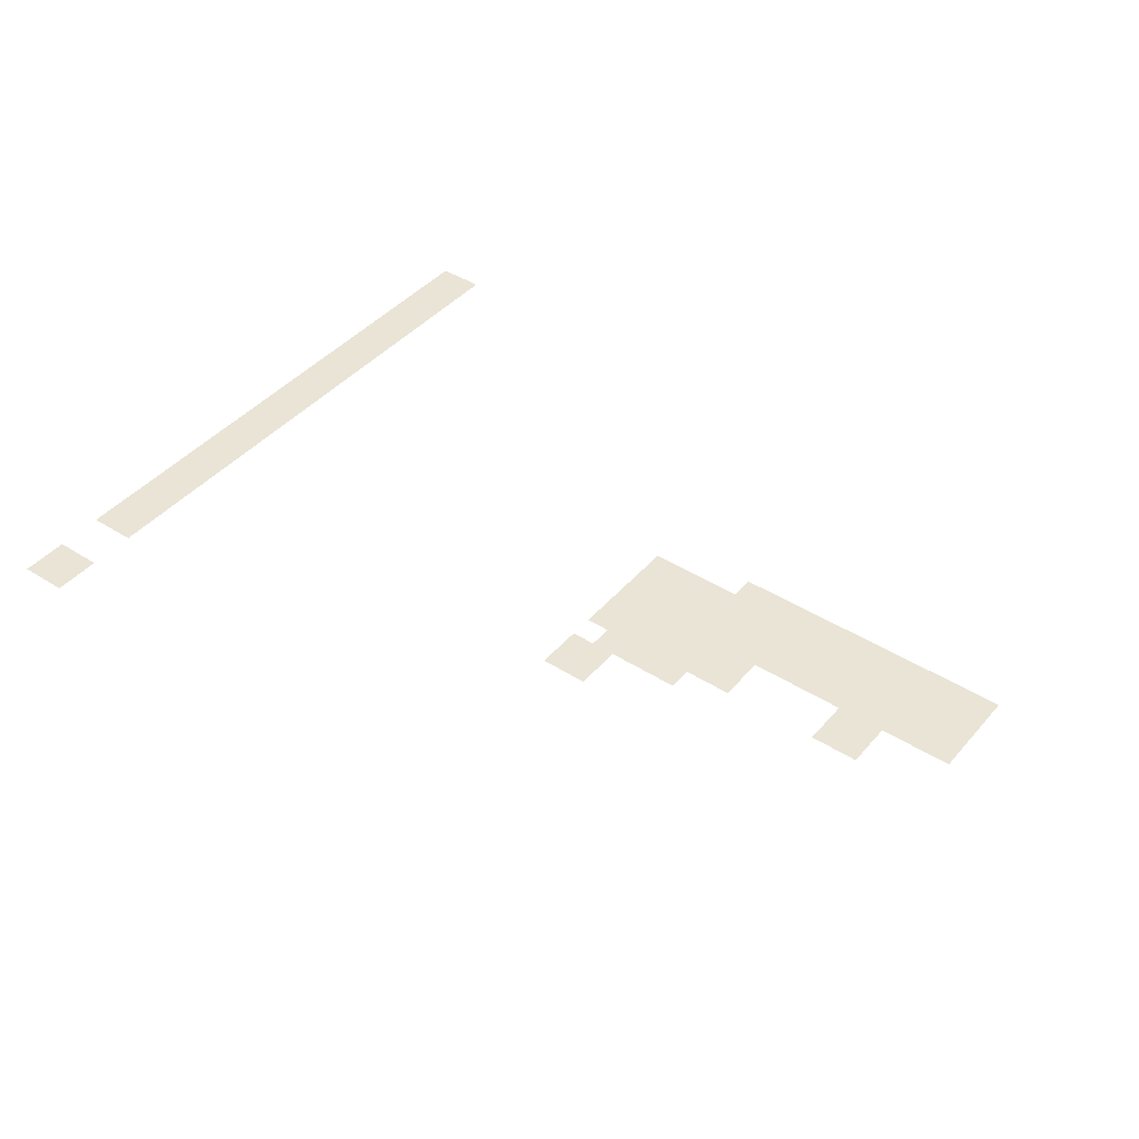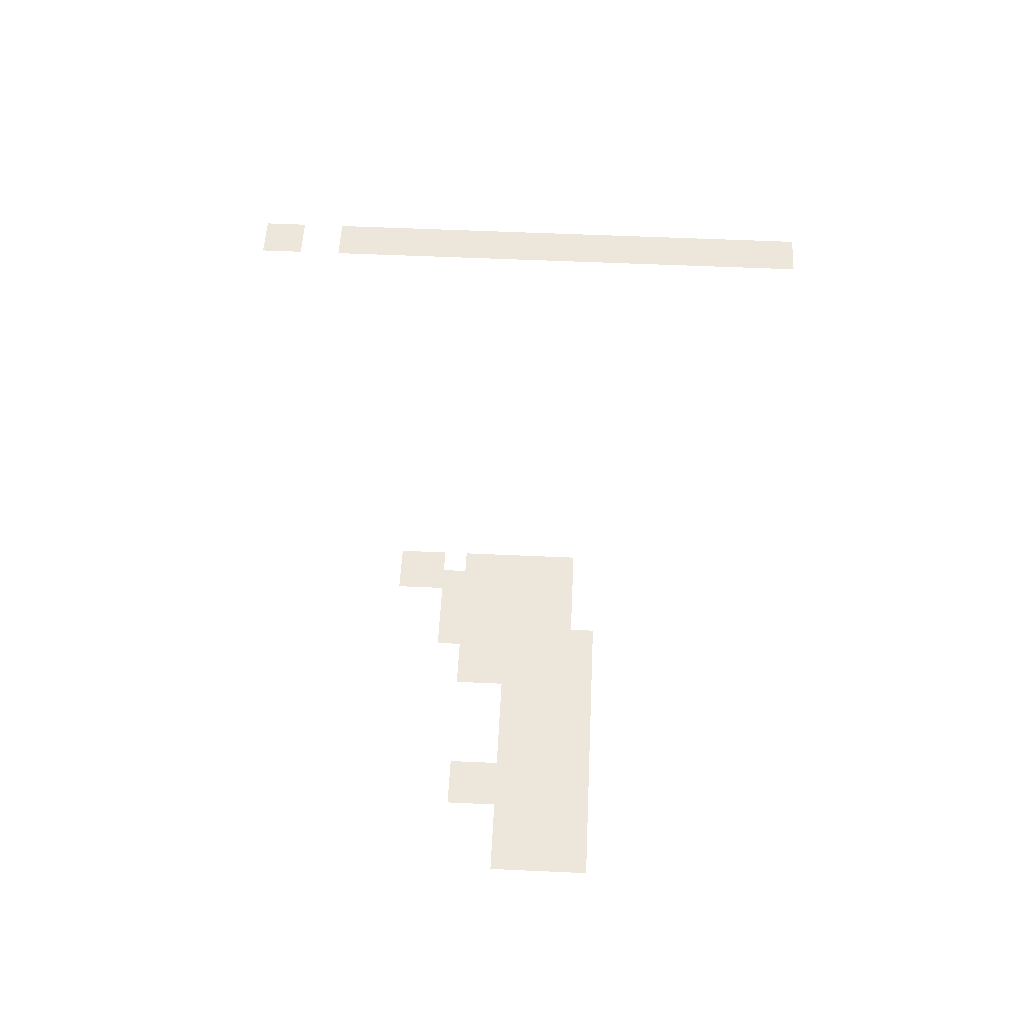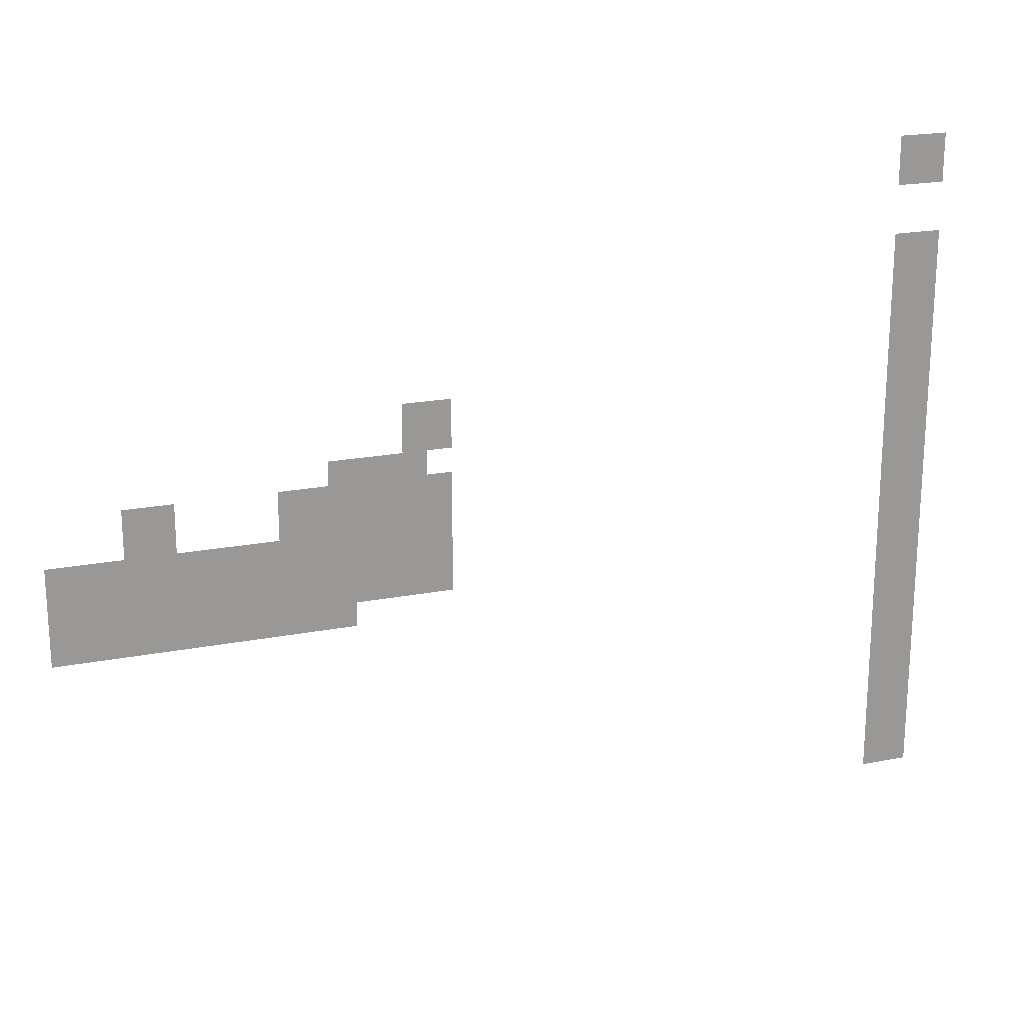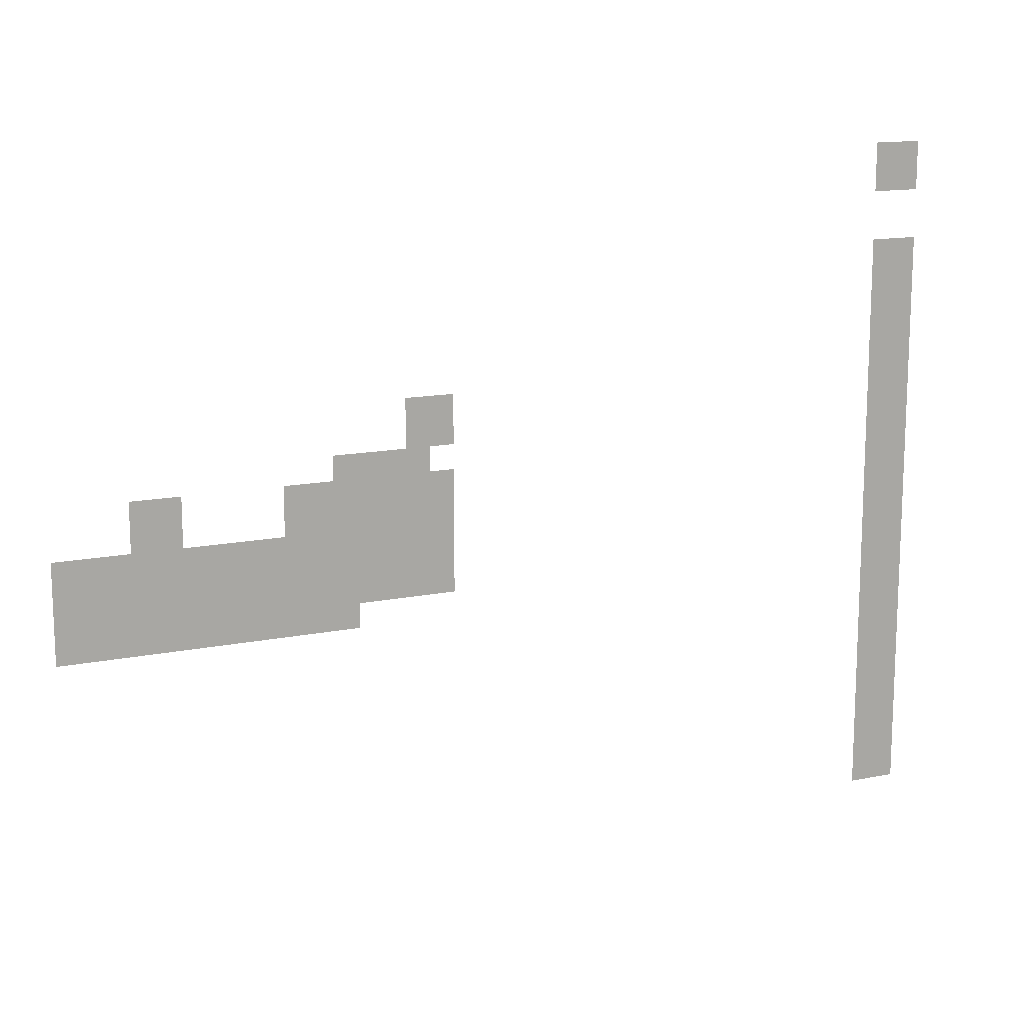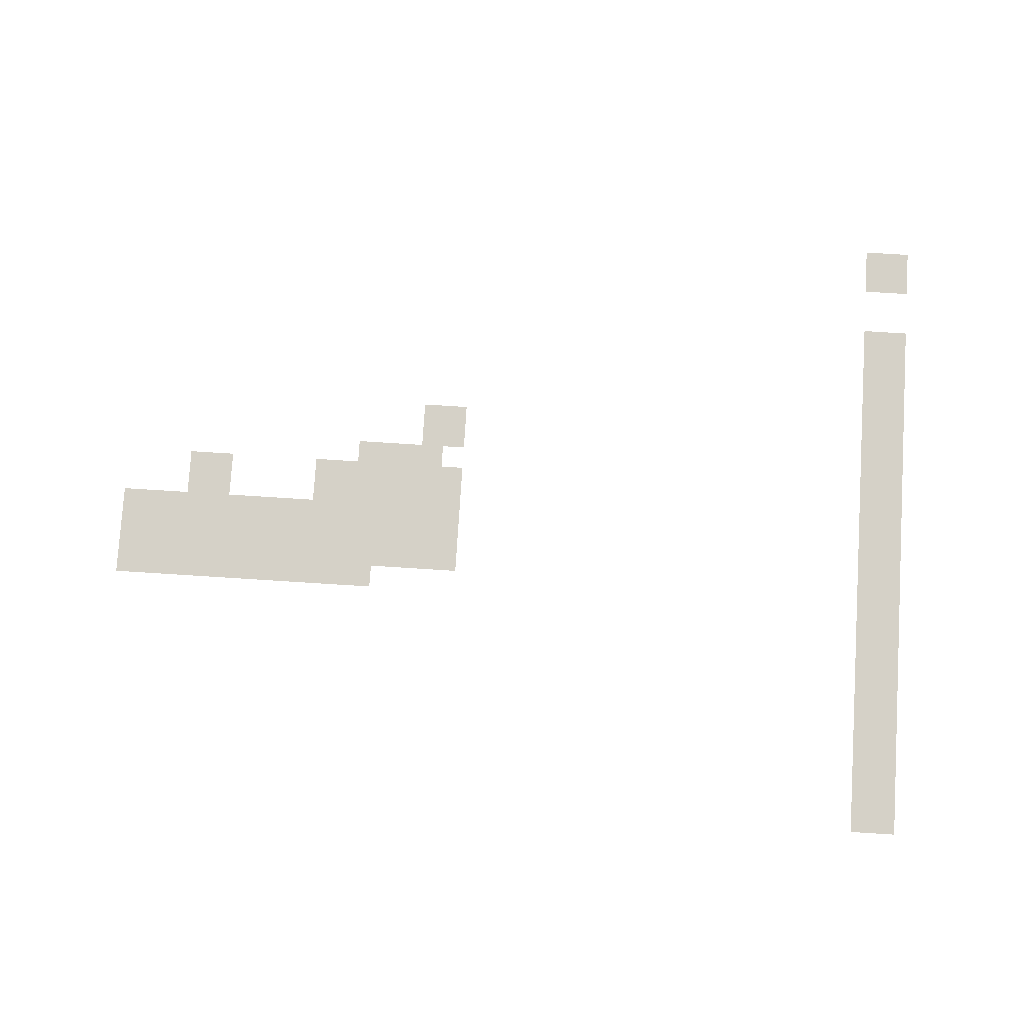
<metadata>
{"format":"obj","ext":"obj","renderer":"f3d","projection":"perspective","resolution":1024,"background":"white","views":[{"elev":42.6,"azim":-142.8,"up":"+Z"},{"elev":53.8,"azim":-87.2,"up":"+Z"},{"elev":20.6,"azim":-19.4,"up":"+Y"},{"elev":14.3,"azim":-24.1,"up":"+Y"},{"elev":78.8,"azim":3.6,"up":"+Z"}]}
</metadata>
<code>
v -8 -37 0
v -9 -37 0
v -9 -36 0
v -8 -36 0
v -9 -37 0
v -10 -37 0
v -10 -36 0
v -9 -36 0
v -8 -38 0
v -9 -38 0
v -9 -37 0
v -8 -37 0
v -9 -38 0
v -10 -38 0
v -10 -37 0
v -9 -37 0
v -8 -41 0
v -9 -41 0
v -9 -40 0
v -8 -40 0
v -9 -41 0
v -10 -41 0
v -10 -40 0
v -9 -40 0
v -8 -42 0
v -9 -42 0
v -9 -41 0
v -8 -41 0
v -9 -42 0
v -10 -42 0
v -10 -41 0
v -9 -41 0
v -8 -43 0
v -9 -43 0
v -9 -42 0
v -8 -42 0
v -9 -43 0
v -10 -43 0
v -10 -42 0
v -9 -42 0
v -8 -44 0
v -9 -44 0
v -9 -43 0
v -8 -43 0
v -9 -44 0
v -10 -44 0
v -10 -43 0
v -9 -43 0
v -8 -45 0
v -9 -45 0
v -9 -44 0
v -8 -44 0
v -9 -45 0
v -10 -45 0
v -10 -44 0
v -9 -44 0
v -8 -46 0
v -9 -46 0
v -9 -45 0
v -8 -45 0
v -9 -46 0
v -10 -46 0
v -10 -45 0
v -9 -45 0
v -29 -46 0
v -30 -46 0
v -30 -45 0
v -29 -45 0
v -30 -46 0
v -31 -46 0
v -31 -45 0
v -30 -45 0
v -8 -47 0
v -9 -47 0
v -9 -46 0
v -8 -46 0
v -9 -47 0
v -10 -47 0
v -10 -46 0
v -9 -46 0
v -29 -47 0
v -30 -47 0
v -30 -46 0
v -29 -46 0
v -30 -47 0
v -31 -47 0
v -31 -46 0
v -30 -46 0
v -8 -48 0
v -9 -48 0
v -9 -47 0
v -8 -47 0
v -9 -48 0
v -10 -48 0
v -10 -47 0
v -9 -47 0
v -30 -48 0
v -31 -48 0
v -31 -47 0
v -30 -47 0
v -31 -48 0
v -32 -48 0
v -32 -47 0
v -31 -47 0
v -32 -48 0
v -33 -48 0
v -33 -47 0
v -32 -47 0
v -33 -48 0
v -34 -48 0
v -34 -47 0
v -33 -47 0
v -8 -49 0
v -9 -49 0
v -9 -48 0
v -8 -48 0
v -9 -49 0
v -10 -49 0
v -10 -48 0
v -9 -48 0
v -29 -49 0
v -30 -49 0
v -30 -48 0
v -29 -48 0
v -30 -49 0
v -31 -49 0
v -31 -48 0
v -30 -48 0
v -31 -49 0
v -32 -49 0
v -32 -48 0
v -31 -48 0
v -32 -49 0
v -33 -49 0
v -33 -48 0
v -32 -48 0
v -33 -49 0
v -34 -49 0
v -34 -48 0
v -33 -48 0
v -34 -49 0
v -35 -49 0
v -35 -48 0
v -34 -48 0
v -35 -49 0
v -36 -49 0
v -36 -48 0
v -35 -48 0
v -40 -49 0
v -41 -49 0
v -41 -48 0
v -40 -48 0
v -41 -49 0
v -42 -49 0
v -42 -48 0
v -41 -48 0
v -8 -50 0
v -9 -50 0
v -9 -49 0
v -8 -49 0
v -9 -50 0
v -10 -50 0
v -10 -49 0
v -9 -49 0
v -29 -50 0
v -30 -50 0
v -30 -49 0
v -29 -49 0
v -30 -50 0
v -31 -50 0
v -31 -49 0
v -30 -49 0
v -31 -50 0
v -32 -50 0
v -32 -49 0
v -31 -49 0
v -32 -50 0
v -33 -50 0
v -33 -49 0
v -32 -49 0
v -33 -50 0
v -34 -50 0
v -34 -49 0
v -33 -49 0
v -34 -50 0
v -35 -50 0
v -35 -49 0
v -34 -49 0
v -35 -50 0
v -36 -50 0
v -36 -49 0
v -35 -49 0
v -40 -50 0
v -41 -50 0
v -41 -49 0
v -40 -49 0
v -41 -50 0
v -42 -50 0
v -42 -49 0
v -41 -49 0
v -8 -51 0
v -9 -51 0
v -9 -50 0
v -8 -50 0
v -9 -51 0
v -10 -51 0
v -10 -50 0
v -9 -50 0
v -29 -51 0
v -30 -51 0
v -30 -50 0
v -29 -50 0
v -30 -51 0
v -31 -51 0
v -31 -50 0
v -30 -50 0
v -31 -51 0
v -32 -51 0
v -32 -50 0
v -31 -50 0
v -32 -51 0
v -33 -51 0
v -33 -50 0
v -32 -50 0
v -33 -51 0
v -34 -51 0
v -34 -50 0
v -33 -50 0
v -34 -51 0
v -35 -51 0
v -35 -50 0
v -34 -50 0
v -35 -51 0
v -36 -51 0
v -36 -50 0
v -35 -50 0
v -36 -51 0
v -37 -51 0
v -37 -50 0
v -36 -50 0
v -37 -51 0
v -38 -51 0
v -38 -50 0
v -37 -50 0
v -38 -51 0
v -39 -51 0
v -39 -50 0
v -38 -50 0
v -39 -51 0
v -40 -51 0
v -40 -50 0
v -39 -50 0
v -40 -51 0
v -41 -51 0
v -41 -50 0
v -40 -50 0
v -41 -51 0
v -42 -51 0
v -42 -50 0
v -41 -50 0
v -42 -51 0
v -43 -51 0
v -43 -50 0
v -42 -50 0
v -43 -51 0
v -44 -51 0
v -44 -50 0
v -43 -50 0
v -44 -51 0
v -45 -51 0
v -45 -50 0
v -44 -50 0
v -8 -52 0
v -9 -52 0
v -9 -51 0
v -8 -51 0
v -9 -52 0
v -10 -52 0
v -10 -51 0
v -9 -51 0
v -29 -52 0
v -30 -52 0
v -30 -51 0
v -29 -51 0
v -30 -52 0
v -31 -52 0
v -31 -51 0
v -30 -51 0
v -31 -52 0
v -32 -52 0
v -32 -51 0
v -31 -51 0
v -32 -52 0
v -33 -52 0
v -33 -51 0
v -32 -51 0
v -33 -52 0
v -34 -52 0
v -34 -51 0
v -33 -51 0
v -34 -52 0
v -35 -52 0
v -35 -51 0
v -34 -51 0
v -35 -52 0
v -36 -52 0
v -36 -51 0
v -35 -51 0
v -36 -52 0
v -37 -52 0
v -37 -51 0
v -36 -51 0
v -37 -52 0
v -38 -52 0
v -38 -51 0
v -37 -51 0
v -38 -52 0
v -39 -52 0
v -39 -51 0
v -38 -51 0
v -39 -52 0
v -40 -52 0
v -40 -51 0
v -39 -51 0
v -40 -52 0
v -41 -52 0
v -41 -51 0
v -40 -51 0
v -41 -52 0
v -42 -52 0
v -42 -51 0
v -41 -51 0
v -42 -52 0
v -43 -52 0
v -43 -51 0
v -42 -51 0
v -43 -52 0
v -44 -52 0
v -44 -51 0
v -43 -51 0
v -44 -52 0
v -45 -52 0
v -45 -51 0
v -44 -51 0
v -8 -53 0
v -9 -53 0
v -9 -52 0
v -8 -52 0
v -9 -53 0
v -10 -53 0
v -10 -52 0
v -9 -52 0
v -29 -53 0
v -30 -53 0
v -30 -52 0
v -29 -52 0
v -30 -53 0
v -31 -53 0
v -31 -52 0
v -30 -52 0
v -31 -53 0
v -32 -53 0
v -32 -52 0
v -31 -52 0
v -32 -53 0
v -33 -53 0
v -33 -52 0
v -32 -52 0
v -33 -53 0
v -34 -53 0
v -34 -52 0
v -33 -52 0
v -34 -53 0
v -35 -53 0
v -35 -52 0
v -34 -52 0
v -35 -53 0
v -36 -53 0
v -36 -52 0
v -35 -52 0
v -36 -53 0
v -37 -53 0
v -37 -52 0
v -36 -52 0
v -37 -53 0
v -38 -53 0
v -38 -52 0
v -37 -52 0
v -38 -53 0
v -39 -53 0
v -39 -52 0
v -38 -52 0
v -39 -53 0
v -40 -53 0
v -40 -52 0
v -39 -52 0
v -40 -53 0
v -41 -53 0
v -41 -52 0
v -40 -52 0
v -41 -53 0
v -42 -53 0
v -42 -52 0
v -41 -52 0
v -42 -53 0
v -43 -53 0
v -43 -52 0
v -42 -52 0
v -43 -53 0
v -44 -53 0
v -44 -52 0
v -43 -52 0
v -44 -53 0
v -45 -53 0
v -45 -52 0
v -44 -52 0
v -8 -54 0
v -9 -54 0
v -9 -53 0
v -8 -53 0
v -9 -54 0
v -10 -54 0
v -10 -53 0
v -9 -53 0
v -33 -54 0
v -34 -54 0
v -34 -53 0
v -33 -53 0
v -34 -54 0
v -35 -54 0
v -35 -53 0
v -34 -53 0
v -35 -54 0
v -36 -54 0
v -36 -53 0
v -35 -53 0
v -36 -54 0
v -37 -54 0
v -37 -53 0
v -36 -53 0
v -37 -54 0
v -38 -54 0
v -38 -53 0
v -37 -53 0
v -38 -54 0
v -39 -54 0
v -39 -53 0
v -38 -53 0
v -39 -54 0
v -40 -54 0
v -40 -53 0
v -39 -53 0
v -40 -54 0
v -41 -54 0
v -41 -53 0
v -40 -53 0
v -41 -54 0
v -42 -54 0
v -42 -53 0
v -41 -53 0
v -42 -54 0
v -43 -54 0
v -43 -53 0
v -42 -53 0
v -43 -54 0
v -44 -54 0
v -44 -53 0
v -43 -53 0
v -44 -54 0
v -45 -54 0
v -45 -53 0
v -44 -53 0
v -8 -55 0
v -9 -55 0
v -9 -54 0
v -8 -54 0
v -9 -55 0
v -10 -55 0
v -10 -54 0
v -9 -54 0
v -8 -56 0
v -9 -56 0
v -9 -55 0
v -8 -55 0
v -9 -56 0
v -10 -56 0
v -10 -55 0
v -9 -55 0
v -8 -57 0
v -9 -57 0
v -9 -56 0
v -8 -56 0
v -9 -57 0
v -10 -57 0
v -10 -56 0
v -9 -56 0
v -8 -58 0
v -9 -58 0
v -9 -57 0
v -8 -57 0
v -9 -58 0
v -10 -58 0
v -10 -57 0
v -9 -57 0
v -8 -59 0
v -9 -59 0
v -9 -58 0
v -8 -58 0
v -9 -59 0
v -10 -59 0
v -10 -58 0
v -9 -58 0
v -8 -60 0
v -9 -60 0
v -9 -59 0
v -8 -59 0
v -9 -60 0
v -10 -60 0
v -10 -59 0
v -9 -59 0
v -8 -61 0
v -9 -61 0
v -9 -60 0
v -8 -60 0
v -9 -61 0
v -10 -61 0
v -10 -60 0
v -9 -60 0
v -8 -62 0
v -9 -62 0
v -9 -61 0
v -8 -61 0
v -9 -62 0
v -10 -62 0
v -10 -61 0
v -9 -61 0
v -8 -63 0
v -9 -63 0
v -9 -62 0
v -8 -62 0
v -9 -63 0
v -10 -63 0
v -10 -62 0
v -9 -62 0
v -8 -64 0
v -9 -64 0
v -9 -63 0
v -8 -63 0
v -9 -64 0
v -10 -64 0
v -10 -63 0
v -9 -63 0
g Level01-C_mesh_0002
f 1 2 3 4
f 5 6 7 8
f 9 10 11 12
f 13 14 15 16
f 17 18 19 20
f 21 22 23 24
f 25 26 27 28
f 29 30 31 32
f 33 34 35 36
f 37 38 39 40
f 41 42 43 44
f 45 46 47 48
f 49 50 51 52
f 53 54 55 56
f 57 58 59 60
f 61 62 63 64
f 65 66 67 68
f 69 70 71 72
f 73 74 75 76
f 77 78 79 80
f 81 82 83 84
f 85 86 87 88
f 89 90 91 92
f 93 94 95 96
f 97 98 99 100
f 101 102 103 104
f 105 106 107 108
f 109 110 111 112
f 113 114 115 116
f 117 118 119 120
f 121 122 123 124
f 125 126 127 128
f 129 130 131 132
f 133 134 135 136
f 137 138 139 140
f 141 142 143 144
f 145 146 147 148
f 149 150 151 152
f 153 154 155 156
f 157 158 159 160
f 161 162 163 164
f 165 166 167 168
f 169 170 171 172
f 173 174 175 176
f 177 178 179 180
f 181 182 183 184
f 185 186 187 188
f 189 190 191 192
f 193 194 195 196
f 197 198 199 200
f 201 202 203 204
f 205 206 207 208
f 209 210 211 212
f 213 214 215 216
f 217 218 219 220
f 221 222 223 224
f 225 226 227 228
f 229 230 231 232
f 233 234 235 236
f 237 238 239 240
f 241 242 243 244
f 245 246 247 248
f 249 250 251 252
f 253 254 255 256
f 257 258 259 260
f 261 262 263 264
f 265 266 267 268
f 269 270 271 272
f 273 274 275 276
f 277 278 279 280
f 281 282 283 284
f 285 286 287 288
f 289 290 291 292
f 293 294 295 296
f 297 298 299 300
f 301 302 303 304
f 305 306 307 308
f 309 310 311 312
f 313 314 315 316
f 317 318 319 320
f 321 322 323 324
f 325 326 327 328
f 329 330 331 332
f 333 334 335 336
f 337 338 339 340
f 341 342 343 344
f 345 346 347 348
f 349 350 351 352
f 353 354 355 356
f 357 358 359 360
f 361 362 363 364
f 365 366 367 368
f 369 370 371 372
f 373 374 375 376
f 377 378 379 380
f 381 382 383 384
f 385 386 387 388
f 389 390 391 392
f 393 394 395 396
f 397 398 399 400
f 401 402 403 404
f 405 406 407 408
f 409 410 411 412
f 413 414 415 416
f 417 418 419 420
f 421 422 423 424
f 425 426 427 428
f 429 430 431 432
f 433 434 435 436
f 437 438 439 440
f 441 442 443 444
f 445 446 447 448
f 449 450 451 452
f 453 454 455 456
f 457 458 459 460
f 461 462 463 464
f 465 466 467 468
f 469 470 471 472
f 473 474 475 476
f 477 478 479 480
f 481 482 483 484
f 485 486 487 488
f 489 490 491 492
f 493 494 495 496
f 497 498 499 500
f 501 502 503 504
f 505 506 507 508
f 509 510 511 512
f 513 514 515 516
f 517 518 519 520
f 521 522 523 524
f 525 526 527 528
f 529 530 531 532
f 533 534 535 536
f 537 538 539 540
f 541 542 543 544
f 545 546 547 548
f 549 550 551 552

</code>
